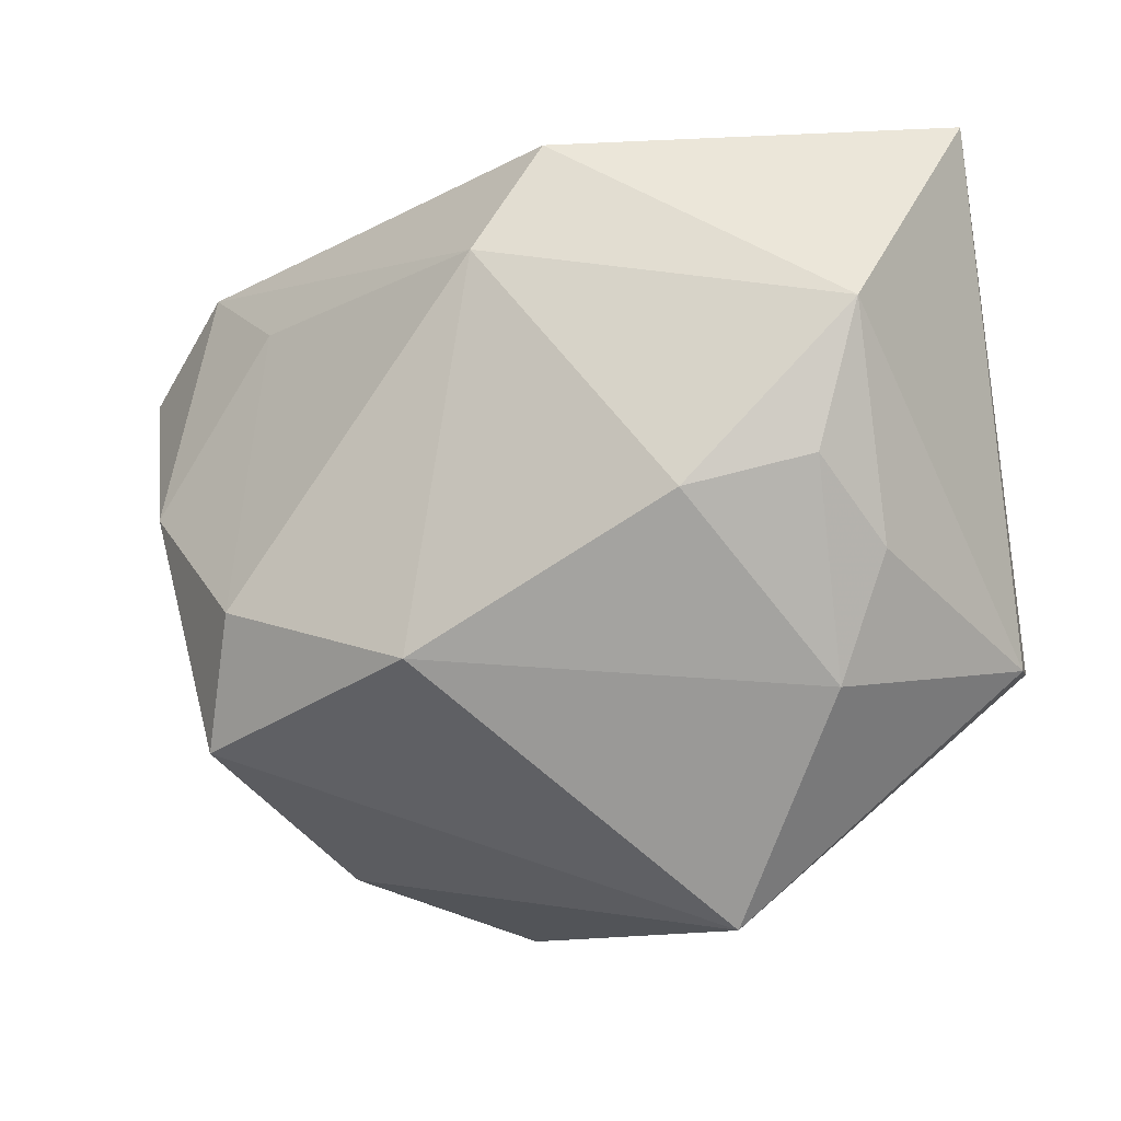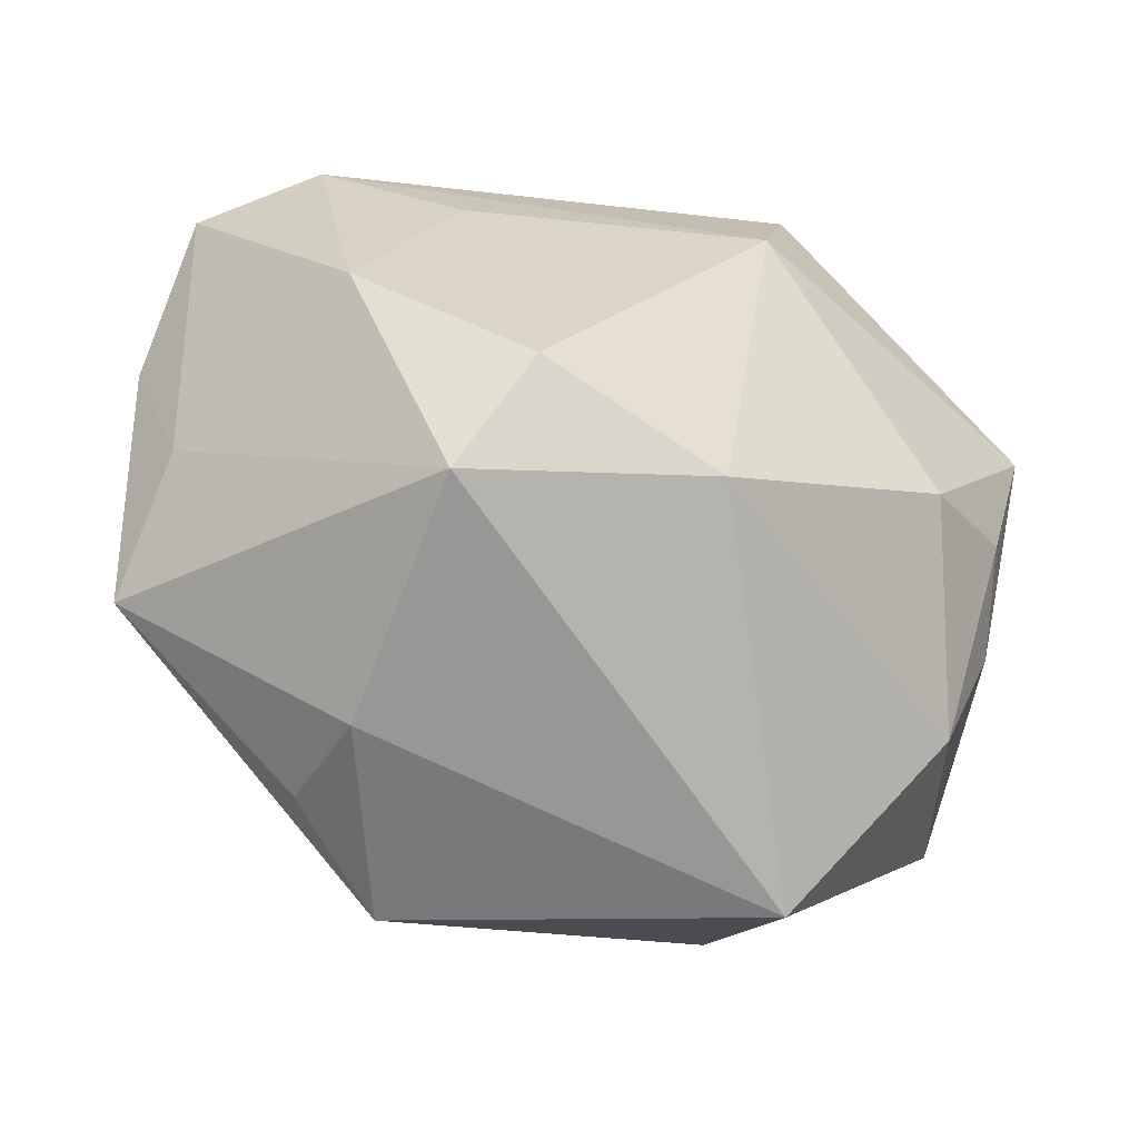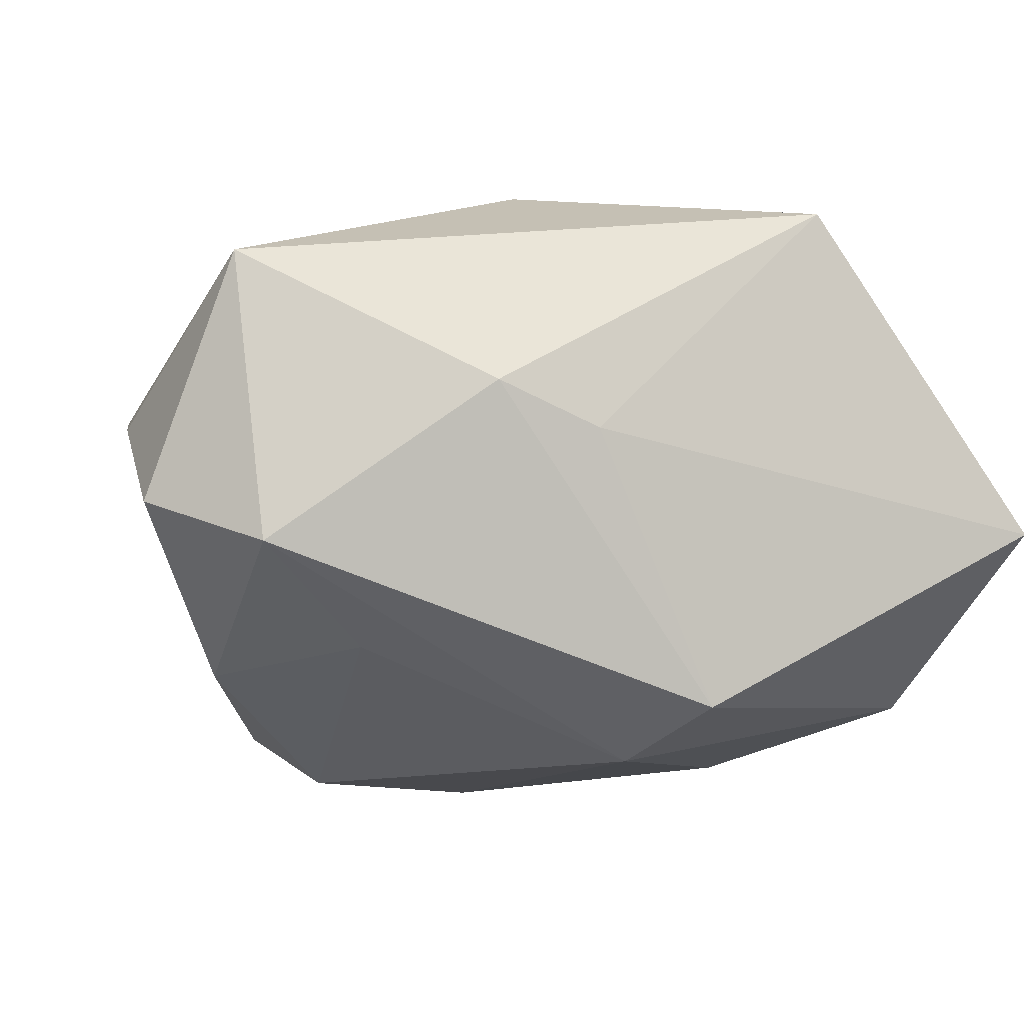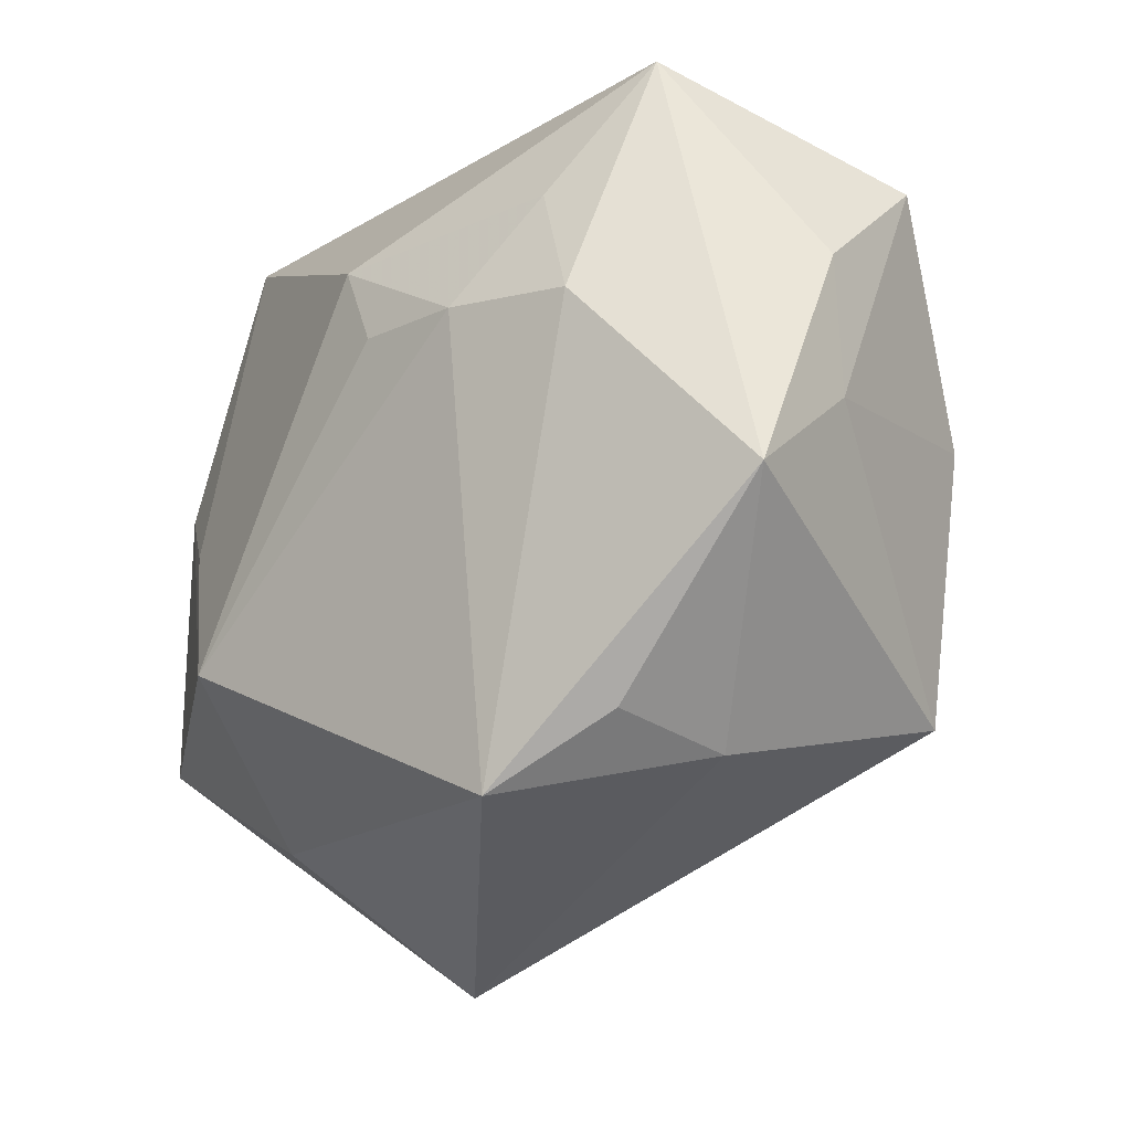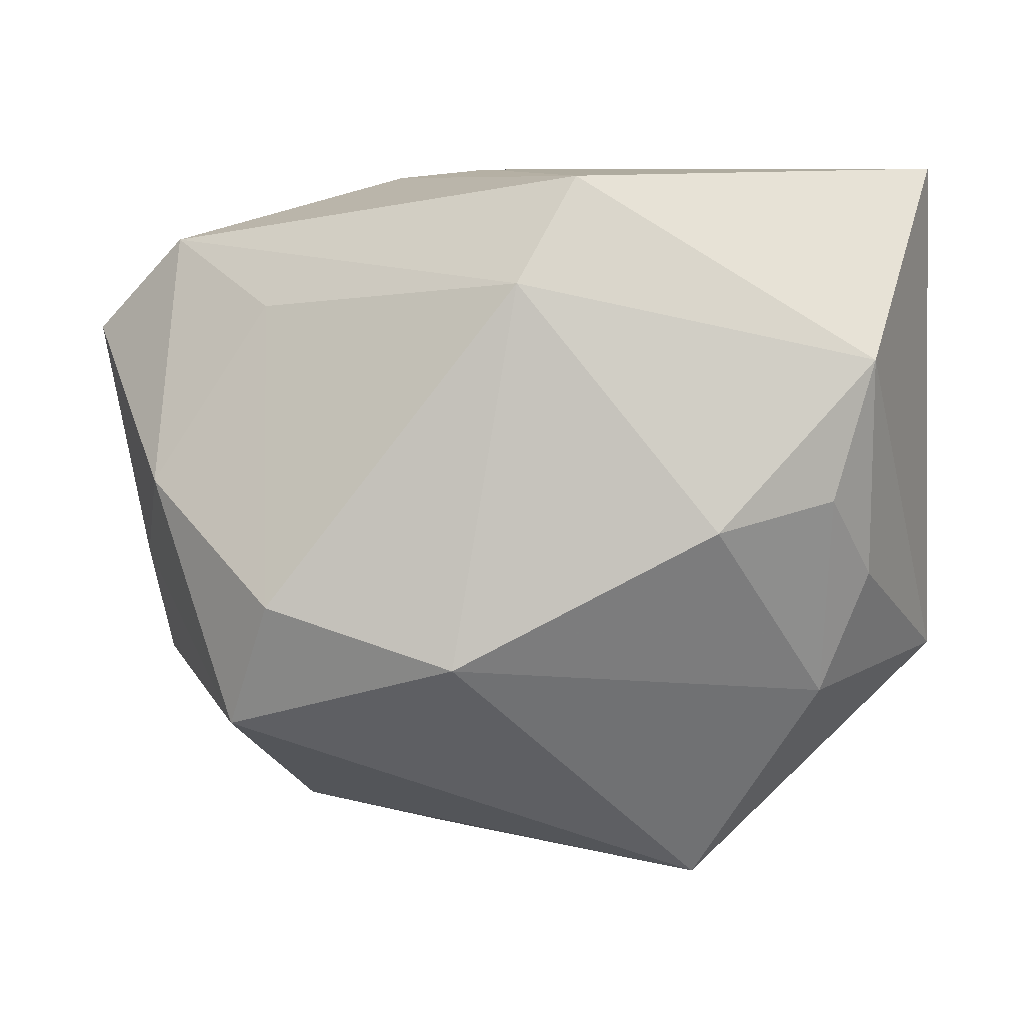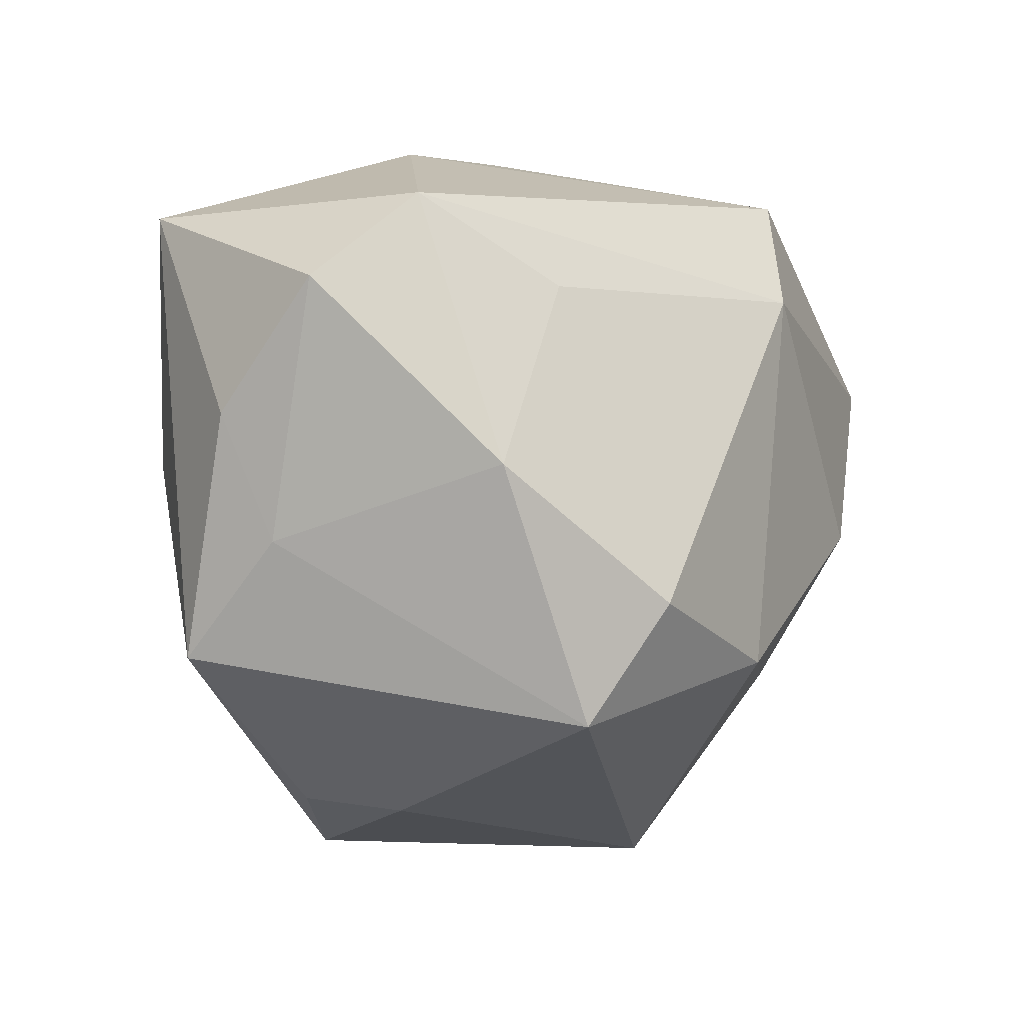
<metadata>
{"format":"obj","ext":"obj","renderer":"f3d","projection":"perspective","resolution":1024,"background":"white","views":[{"elev":-14.6,"azim":-154.6,"up":"+Y"},{"elev":-45.4,"azim":151.2,"up":"+Y"},{"elev":-12.5,"azim":162.4,"up":"+Z"},{"elev":-32.9,"azim":53.1,"up":"+Y"},{"elev":-1.1,"azim":-170.9,"up":"+Y"},{"elev":-2.1,"azim":122.5,"up":"+Y"}]}
</metadata>
<code>
v 0.01711 -0.0002758 -0.009985
v 0.0189 0.01189 0.008337
v 0.006152 -0.01865 0.007956
v -0.004014 0.01371 -0.01248
v -0.01582 -0.001445 -0.01077
v -0.01886 -0.007337 0.0087
v -0.01775 0.005076 -0.01089
v -0.01738 -0.0048 -0.007
v 0.01147 -0.01632 -0.0005313
v 0.01006 0.001674 0.01293
v -0.00886 -0.007863 0.01341
v 0.001457 -0.009267 -0.01455
v -0.01067 -0.002973 -0.01341
v 0.02224 0.002127 0.001754
v 0.01029 -0.006395 -0.01455
v -0.01013 -0.01456 0.007145
v 0.0115 -0.01597 0.005094
v -0.015 -0.01043 -0.006455
v 0.007285 0.01619 0.001892
v -0.001542 0.008502 -0.01455
v 0.02059 -0.003627 9.89e-05
v 0.01724 0.01212 -0.005499
v -0.008482 -0.01981 -0.002035
v 0.01273 -0.01196 -0.0117
v 0.005088 0.002669 0.01382
v 0.01427 0.006086 0.011
v -0.008889 0.01643 0.01155
v -0.02027 -0.008406 0.00295
v -0.02027 0.0151 -0.003435
v 0.003711 0.007038 0.01424
v 0.01564 0.0002499 0.01086
v 0.01165 0.008212 -0.009532
v -0.01523 0.004846 0.01104
v 0.02073 -0.008908 0.004903
v 0.002398 0.01621 -2.148e-05
v 0.02213 0.007984 -0.003114
v -0.0119 0.0005549 0.01233
f 16 3 11
f 23 3 16
f 11 3 10
f 34 3 17
f 7 28 29
f 29 4 7
f 33 27 29
f 29 27 35
f 35 4 29
f 14 2 34
f 15 12 20
f 20 12 13
f 13 7 20
f 20 7 4
f 22 20 4
f 6 28 23
f 23 16 6
f 6 16 11
f 11 33 6
f 29 28 6
f 6 33 29
f 2 27 30
f 34 2 31
f 31 3 34
f 31 10 3
f 9 3 23
f 9 17 3
f 34 17 9
f 23 28 18
f 18 12 23
f 13 12 18
f 37 33 11
f 27 33 37
f 11 30 37
f 37 30 27
f 19 27 2
f 19 35 27
f 2 22 19
f 4 35 19
f 19 22 4
f 21 14 34
f 2 14 36
f 36 22 2
f 1 22 36
f 36 21 1
f 14 21 36
f 32 22 1
f 20 22 32
f 32 1 15
f 15 20 32
f 11 10 25
f 25 30 11
f 10 30 25
f 2 30 26
f 26 30 10
f 26 31 2
f 10 31 26
f 23 12 24
f 24 9 23
f 24 12 15
f 15 1 24
f 1 21 24
f 34 9 24
f 24 21 34
f 5 7 13
f 13 18 5
f 8 18 28
f 8 5 18
f 28 7 8
f 7 5 8

</code>
